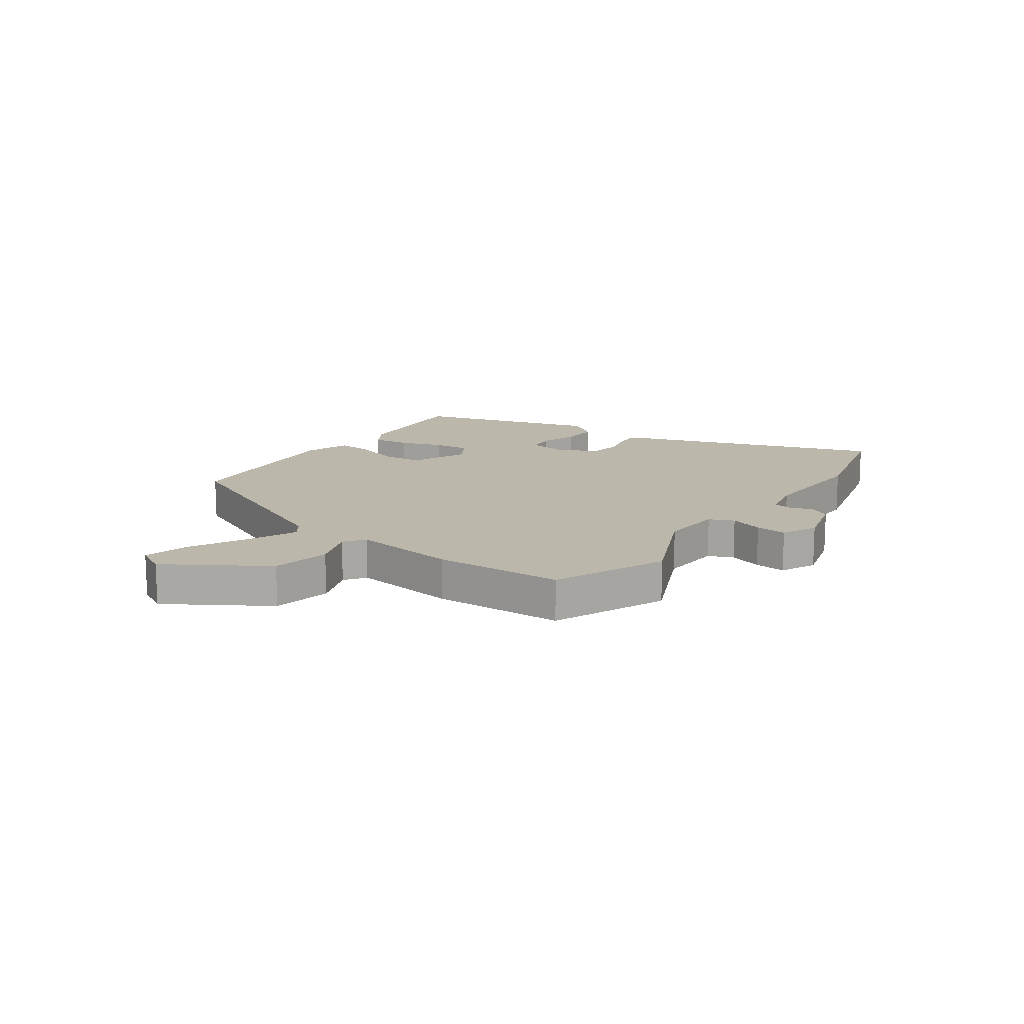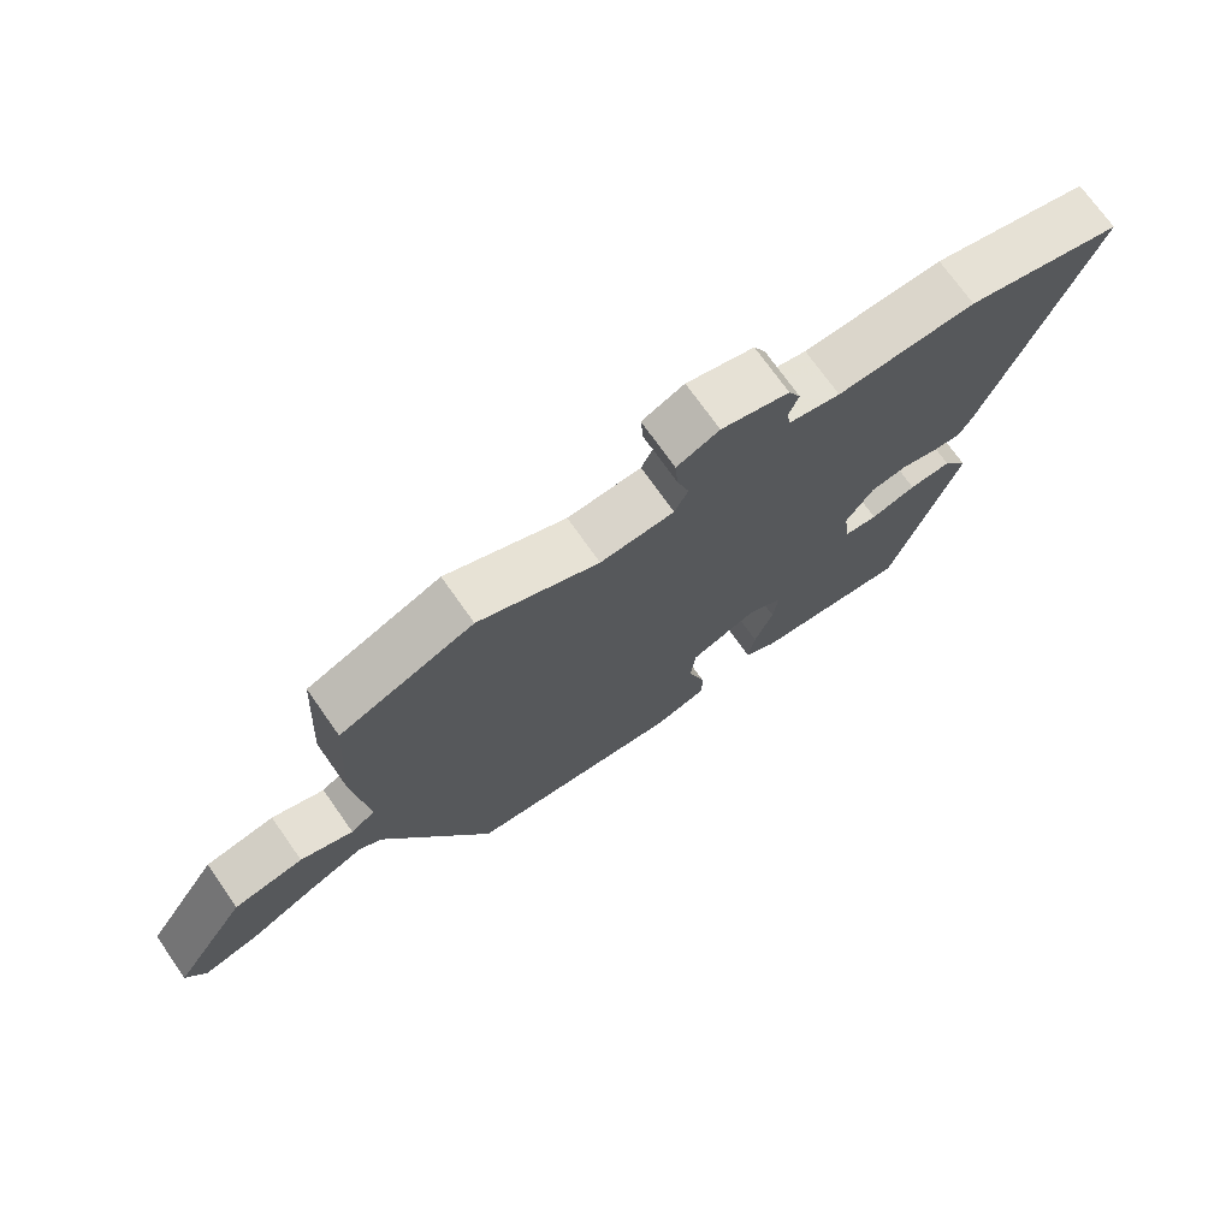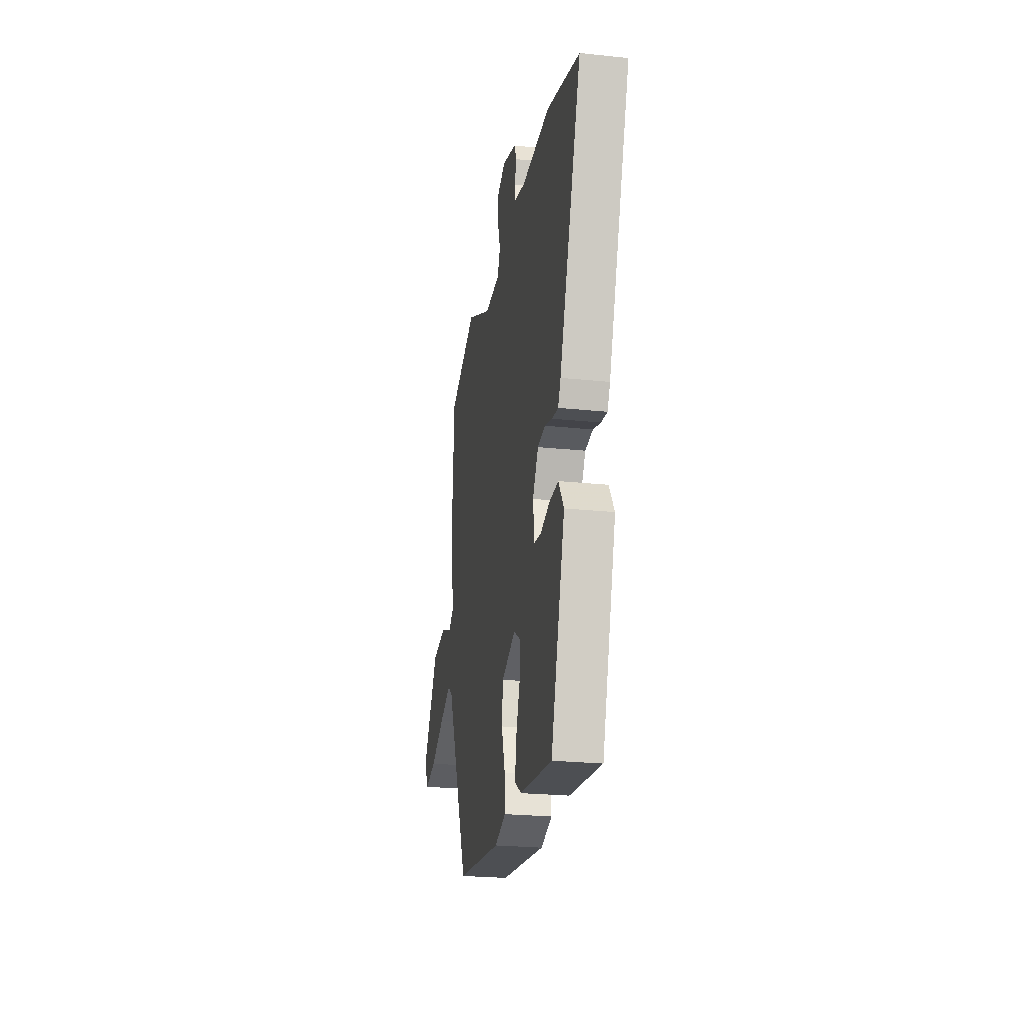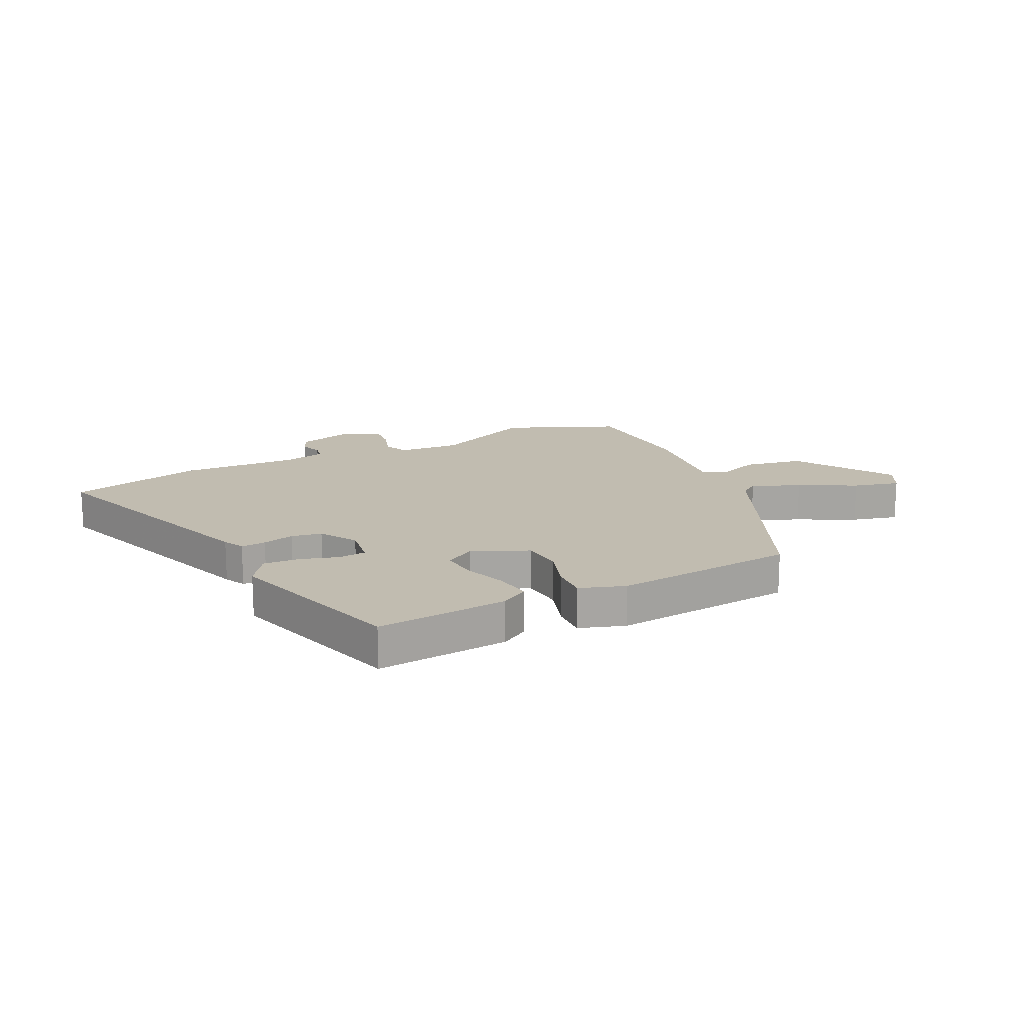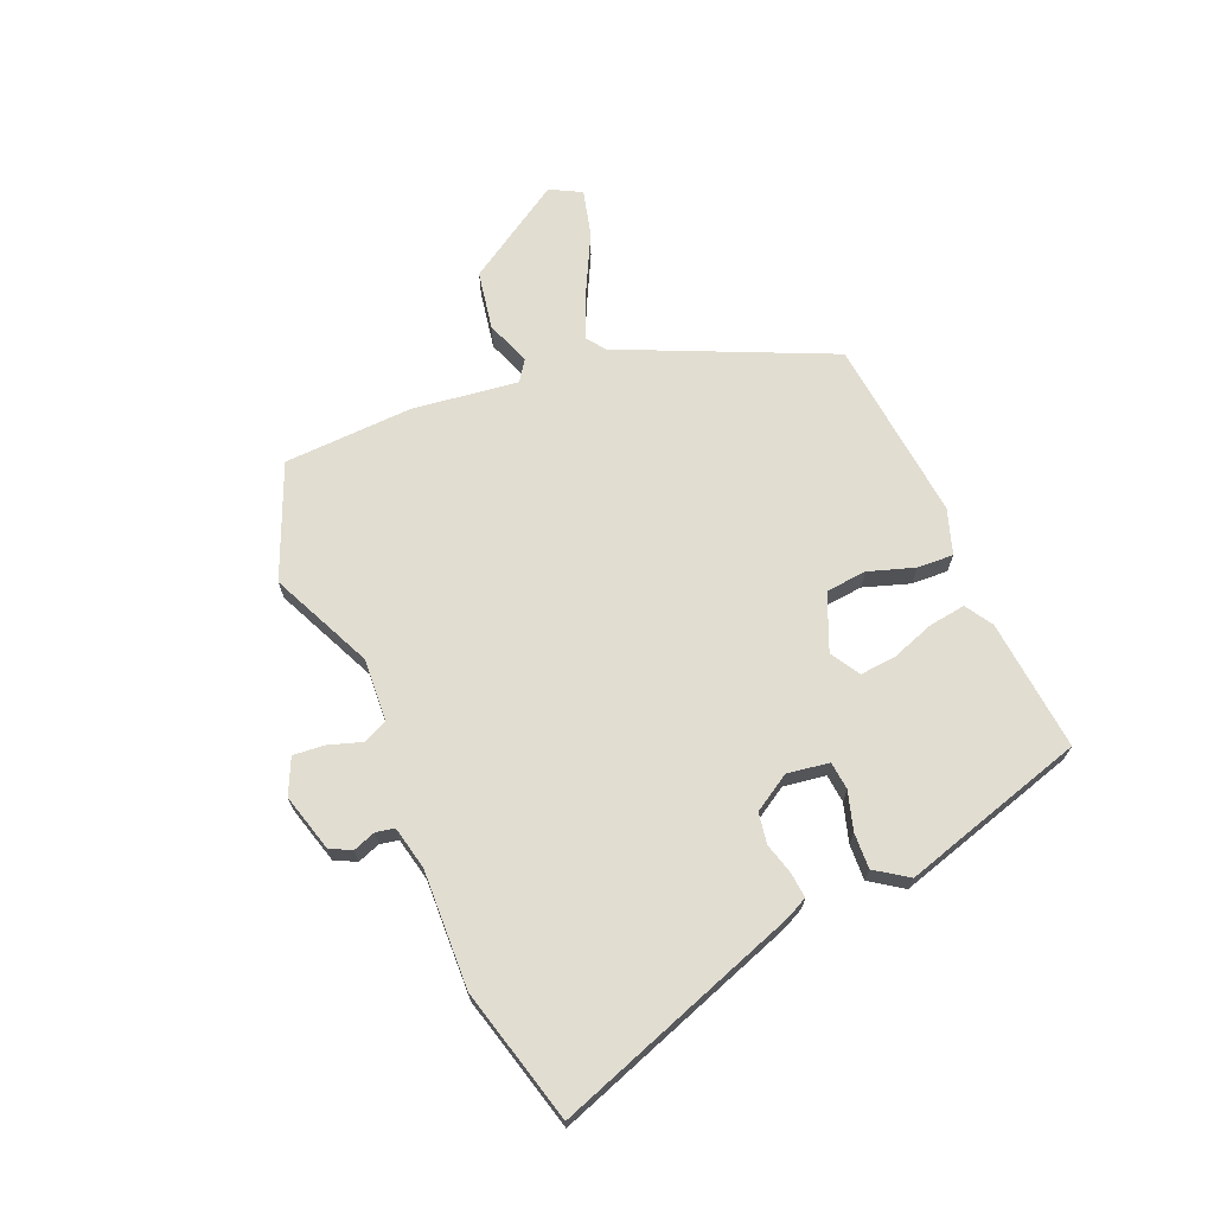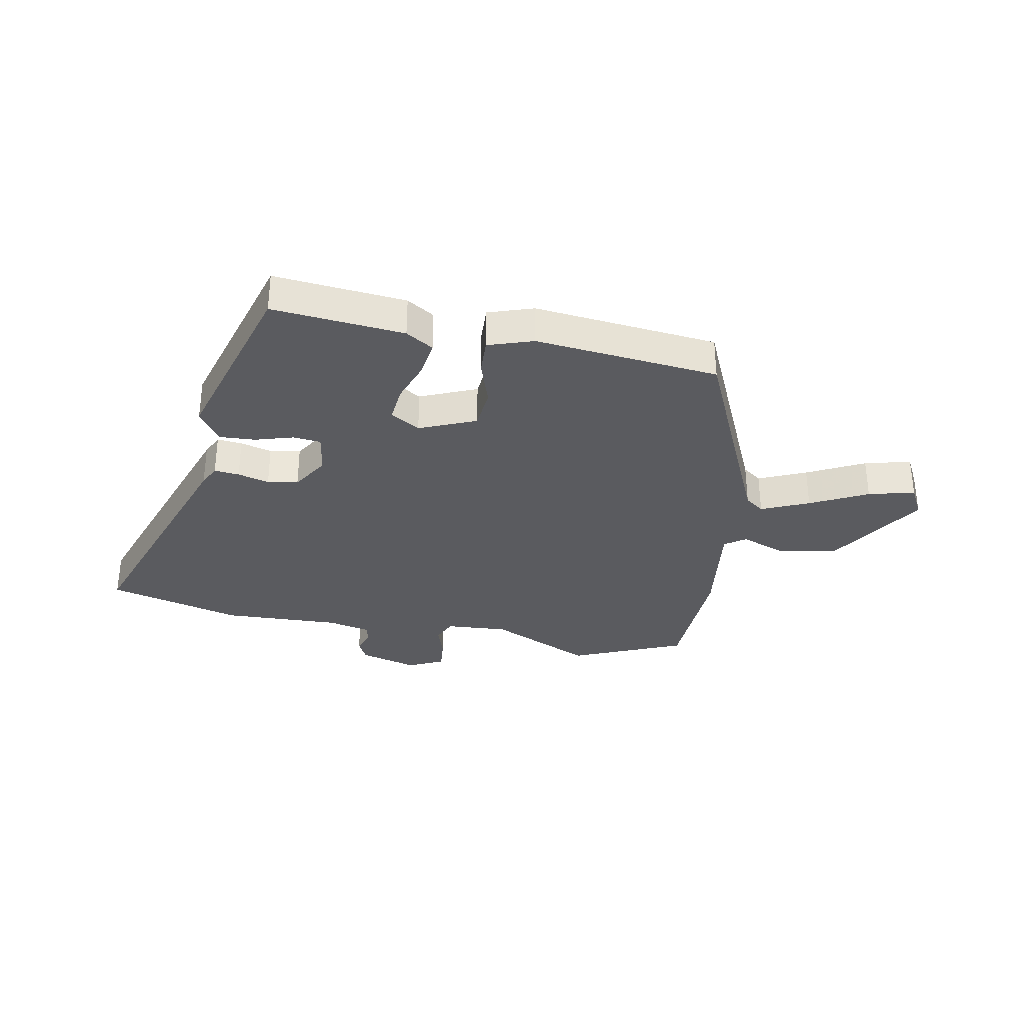
<metadata>
{"format":"obj","ext":"obj","renderer":"f3d","projection":"perspective","resolution":1024,"background":"white","views":[{"elev":14.4,"azim":-53.5,"up":"+Y"},{"elev":72.7,"azim":-35.2,"up":"+Z"},{"elev":-24.3,"azim":80.1,"up":"+Z"},{"elev":16.5,"azim":155.0,"up":"+Y"},{"elev":68.7,"azim":68.1,"up":"+Y"},{"elev":-32.9,"azim":170.3,"up":"+Y"}]}
</metadata>
<code>
v -0.356 0.07 -0.451
v -0.515 0.07 -0.08
v -0.548 0.07 -0.055
v -0.632 0.07 -0.09
v -0.733 0.07 -0.139
v -0.815 0.07 -0.158
v -0.843 0.07 -0.103
v -0.731 0.07 0.068
v -0.627 0.07 0.085
v -0.549 0.07 0.054
v -0.512 0.07 0.079
v -0.533 0.07 0.265
v -0.519 0.07 0.492
v -0.32 0.07 0.572
v -0.141 0.07 0.486
v -0.031 0.07 0.491
v -0.011 0.07 0.534
v -0.029 0.07 0.593
v -0.033 0.07 0.648
v 0.03 0.07 0.676
v 0.131 0.07 0.646
v 0.149 0.07 0.608
v 0.134 0.07 0.569
v 0.14 0.07 0.536
v 0.216 0.07 0.518
v 0.422 0.07 0.522
v 0.657 0.07 0.456
v 0.498 0.07 0.026
v 0.479 0.07 -0.011
v 0.435 0.07 -0.006
v 0.38 0.07 0.01
v 0.326 0.07 0.002
v 0.285 0.07 -0.062
v 0.295 0.07 -0.136
v 0.344 0.07 -0.142
v 0.412 0.07 -0.123
v 0.475 0.07 -0.121
v 0.513 0.07 -0.179
v 0.412 0.07 -0.5
v 0.181 0.07 -0.474
v 0.133 0.07 -0.443
v 0.143 0.07 -0.379
v 0.171 0.07 -0.304
v 0.178 0.07 -0.24
v 0.127 0.07 -0.208
v 0.027 0.07 -0.248
v 0.019 0.07 -0.32
v 0.044 0.07 -0.401
v 0.046 0.07 -0.465
v -0.034 0.07 -0.49
v -0.356 0 -0.451
v -0.515 0 -0.08
v -0.548 0 -0.055
v -0.632 0 -0.09
v -0.733 0 -0.139
v -0.815 0 -0.158
v -0.843 0 -0.103
v -0.731 0 0.068
v -0.627 0 0.085
v -0.549 0 0.054
v -0.512 0 0.079
v -0.533 0 0.265
v -0.519 0 0.492
v -0.32 0 0.572
v -0.141 0 0.486
v -0.031 0 0.491
v -0.011 0 0.534
v -0.029 0 0.593
v -0.033 0 0.648
v 0.03 0 0.676
v 0.131 0 0.646
v 0.149 0 0.608
v 0.134 0 0.569
v 0.14 0 0.536
v 0.216 0 0.518
v 0.422 0 0.522
v 0.657 0 0.456
v 0.498 0 0.026
v 0.479 0 -0.011
v 0.435 0 -0.006
v 0.38 0 0.01
v 0.326 0 0.002
v 0.285 0 -0.062
v 0.295 0 -0.136
v 0.344 0 -0.142
v 0.412 0 -0.123
v 0.475 0 -0.121
v 0.513 0 -0.179
v 0.412 0 -0.5
v 0.181 0 -0.474
v 0.133 0 -0.443
v 0.143 0 -0.379
v 0.171 0 -0.304
v 0.178 0 -0.24
v 0.127 0 -0.208
v 0.027 0 -0.248
v 0.019 0 -0.32
v 0.044 0 -0.401
v 0.046 0 -0.465
v -0.034 0 -0.49
f 47 48 49 50
f 46 47 50 1
f 40 41 42 43
f 40 43 44
f 39 40 44
f 38 39 44
f 35 36 37 38
f 34 35 38 44
f 33 34 44 45
f 28 29 30 31
f 26 27 28 31
f 25 26 31 32
f 24 25 32 33
f 20 21 22 23
f 20 23 24
f 17 18 19 20
f 17 20 24 33
f 12 13 14 15
f 11 12 15 16
f 7 8 9 10
f 5 6 7 10
f 4 5 10 11
f 3 4 11 16
f 46 1 2
f 46 2 3 16
f 33 45 46
f 16 17 33 46
f 100 99 98 97
f 51 100 97 96
f 93 92 91 90
f 94 93 90
f 94 90 89
f 94 89 88
f 88 87 86 85
f 94 88 85 84
f 95 94 84 83
f 81 80 79 78
f 81 78 77 76
f 82 81 76 75
f 83 82 75 74
f 73 72 71 70
f 74 73 70
f 70 69 68 67
f 83 74 70 67
f 65 64 63 62
f 66 65 62 61
f 60 59 58 57
f 60 57 56 55
f 61 60 55 54
f 66 61 54 53
f 52 51 96
f 66 53 52 96
f 96 95 83
f 96 83 67 66
f 1 51 52 2
f 2 52 53 3
f 3 53 54 4
f 4 54 55 5
f 5 55 56 6
f 6 56 57 7
f 7 57 58 8
f 8 58 59 9
f 9 59 60 10
f 10 60 61 11
f 11 61 62 12
f 12 62 63 13
f 13 63 64 14
f 14 64 65 15
f 15 65 66 16
f 16 66 67 17
f 17 67 68 18
f 18 68 69 19
f 19 69 70 20
f 20 70 71 21
f 21 71 72 22
f 22 72 73 23
f 23 73 74 24
f 24 74 75 25
f 25 75 76 26
f 26 76 77 27
f 27 77 78 28
f 28 78 79 29
f 29 79 80 30
f 30 80 81 31
f 31 81 82 32
f 32 82 83 33
f 33 83 84 34
f 34 84 85 35
f 35 85 86 36
f 36 86 87 37
f 37 87 88 38
f 38 88 89 39
f 39 89 90 40
f 40 90 91 41
f 41 91 92 42
f 42 92 93 43
f 43 93 94 44
f 44 94 95 45
f 45 95 96 46
f 46 96 97 47
f 47 97 98 48
f 48 98 99 49
f 49 99 100 50
f 50 100 51 1

</code>
